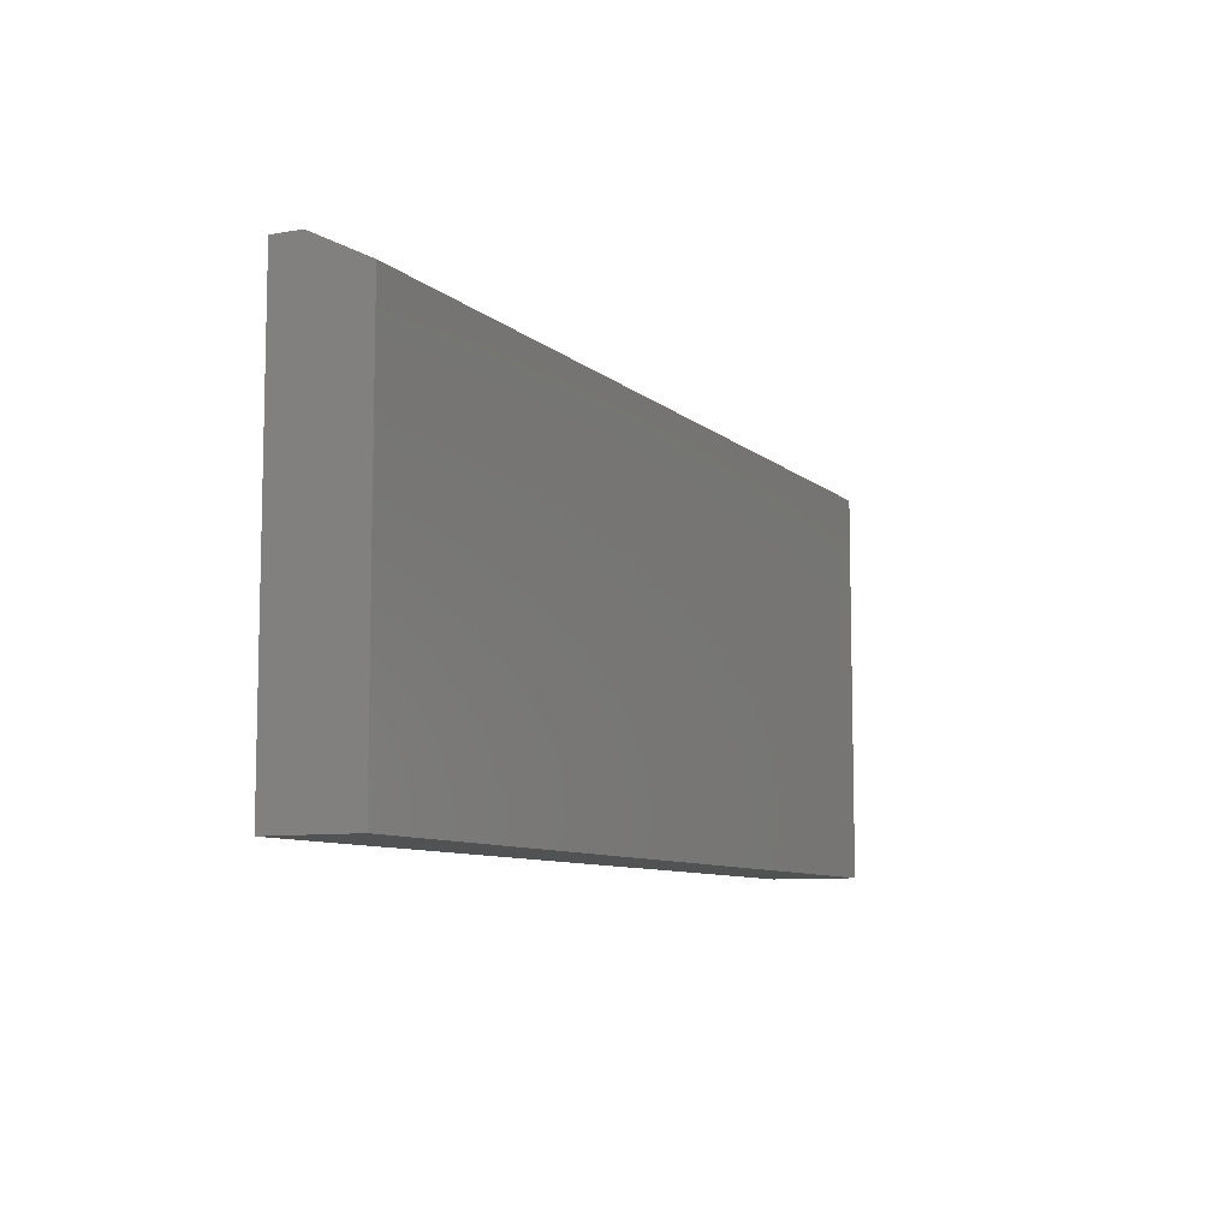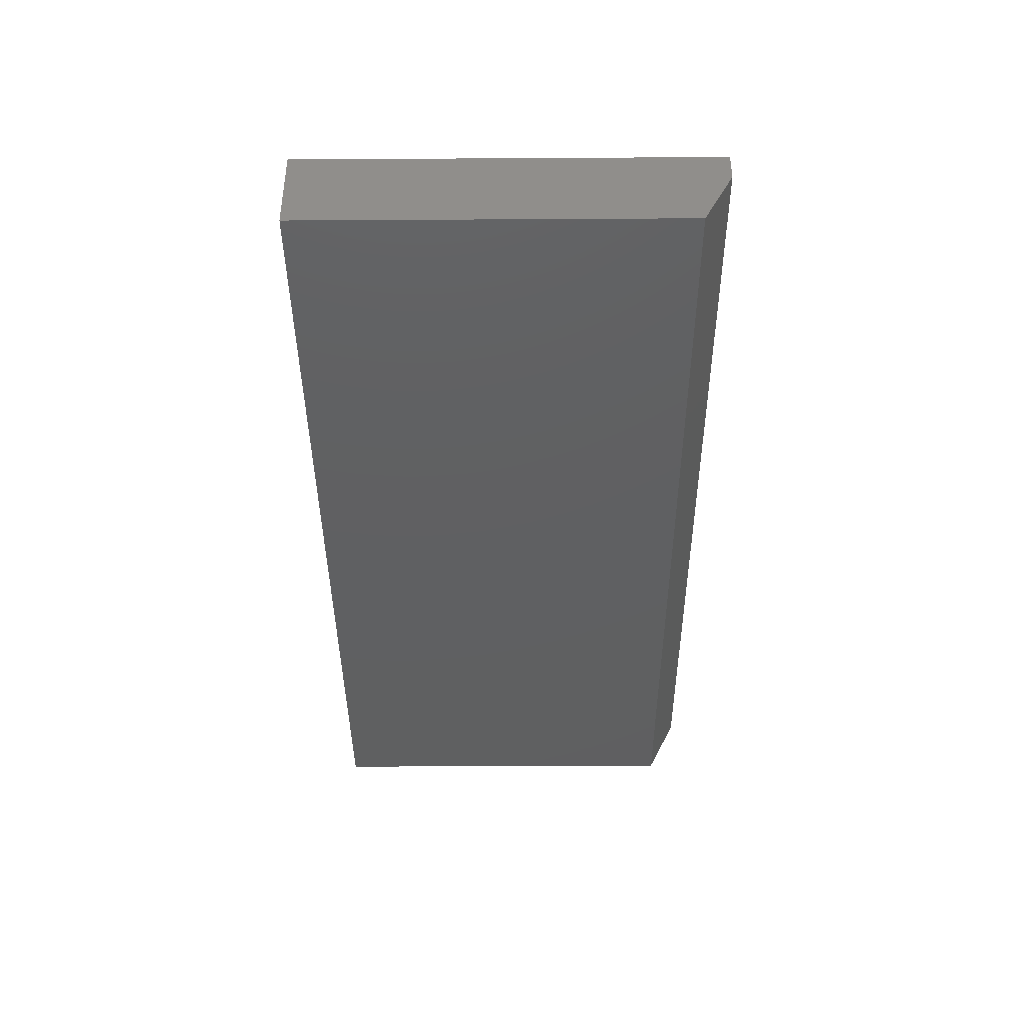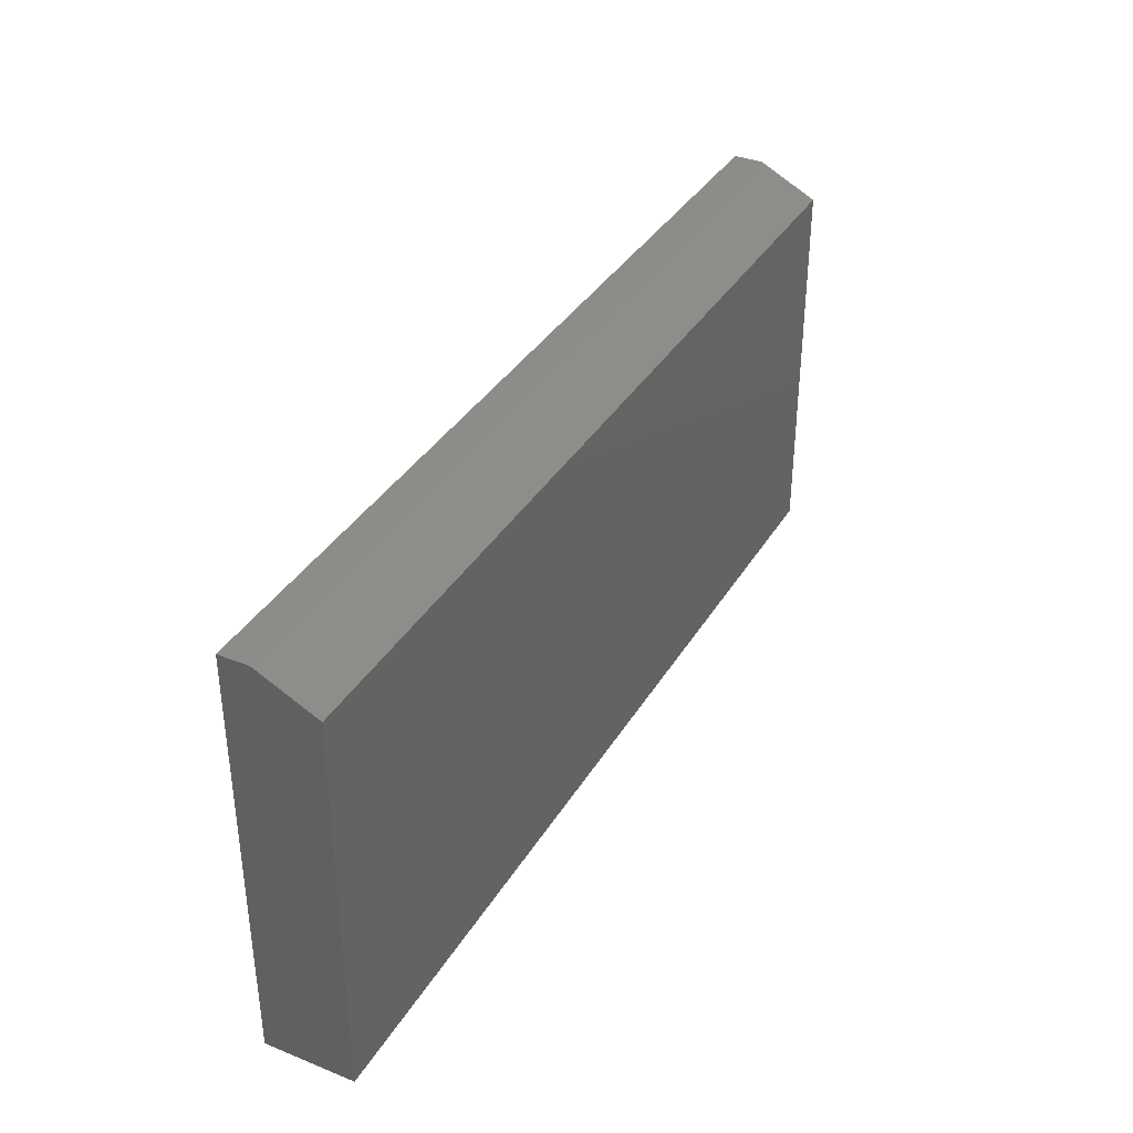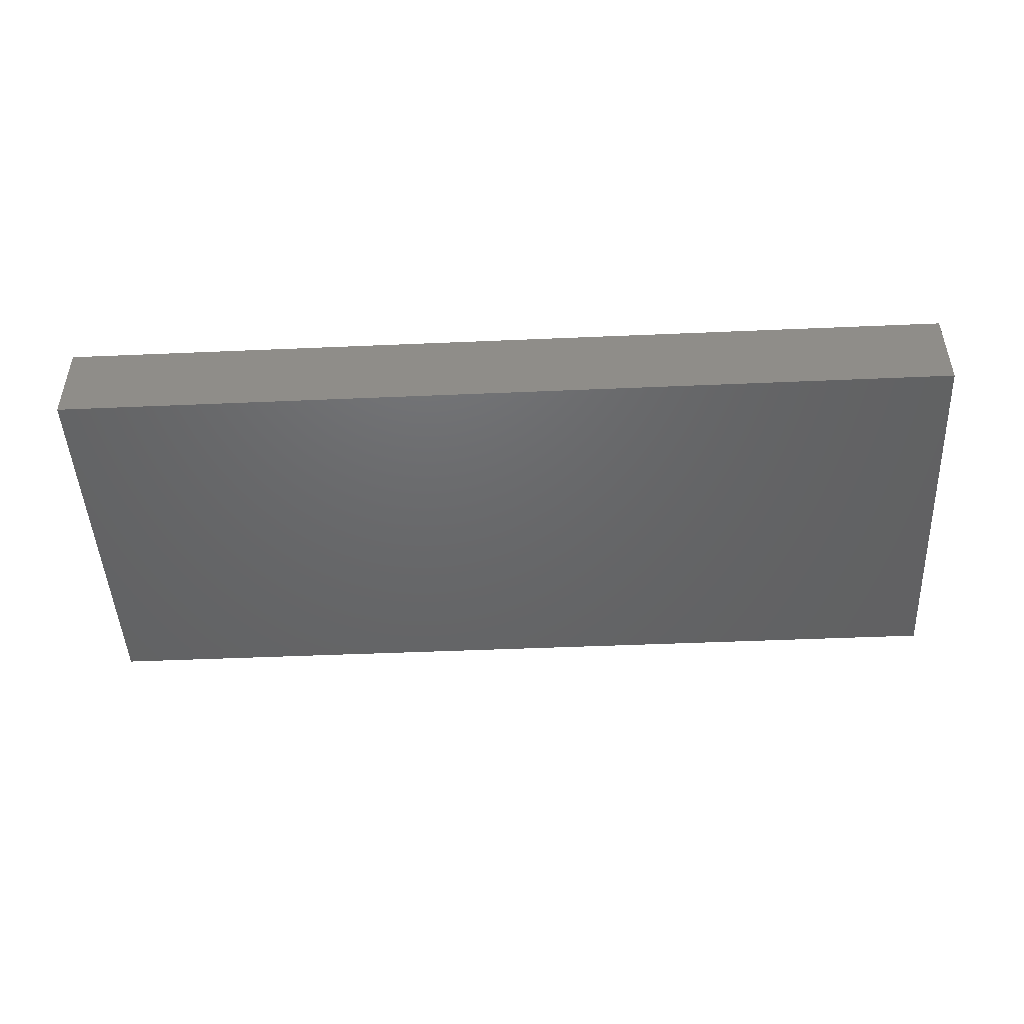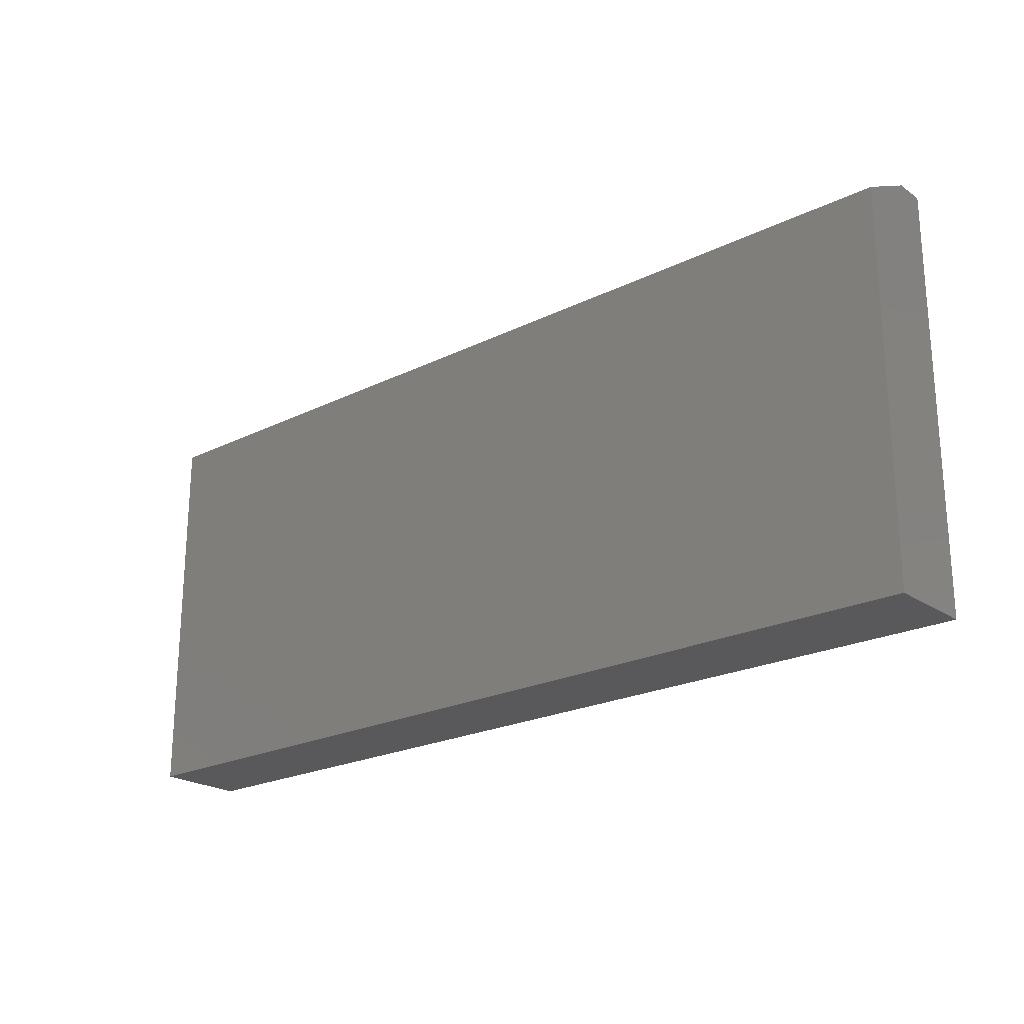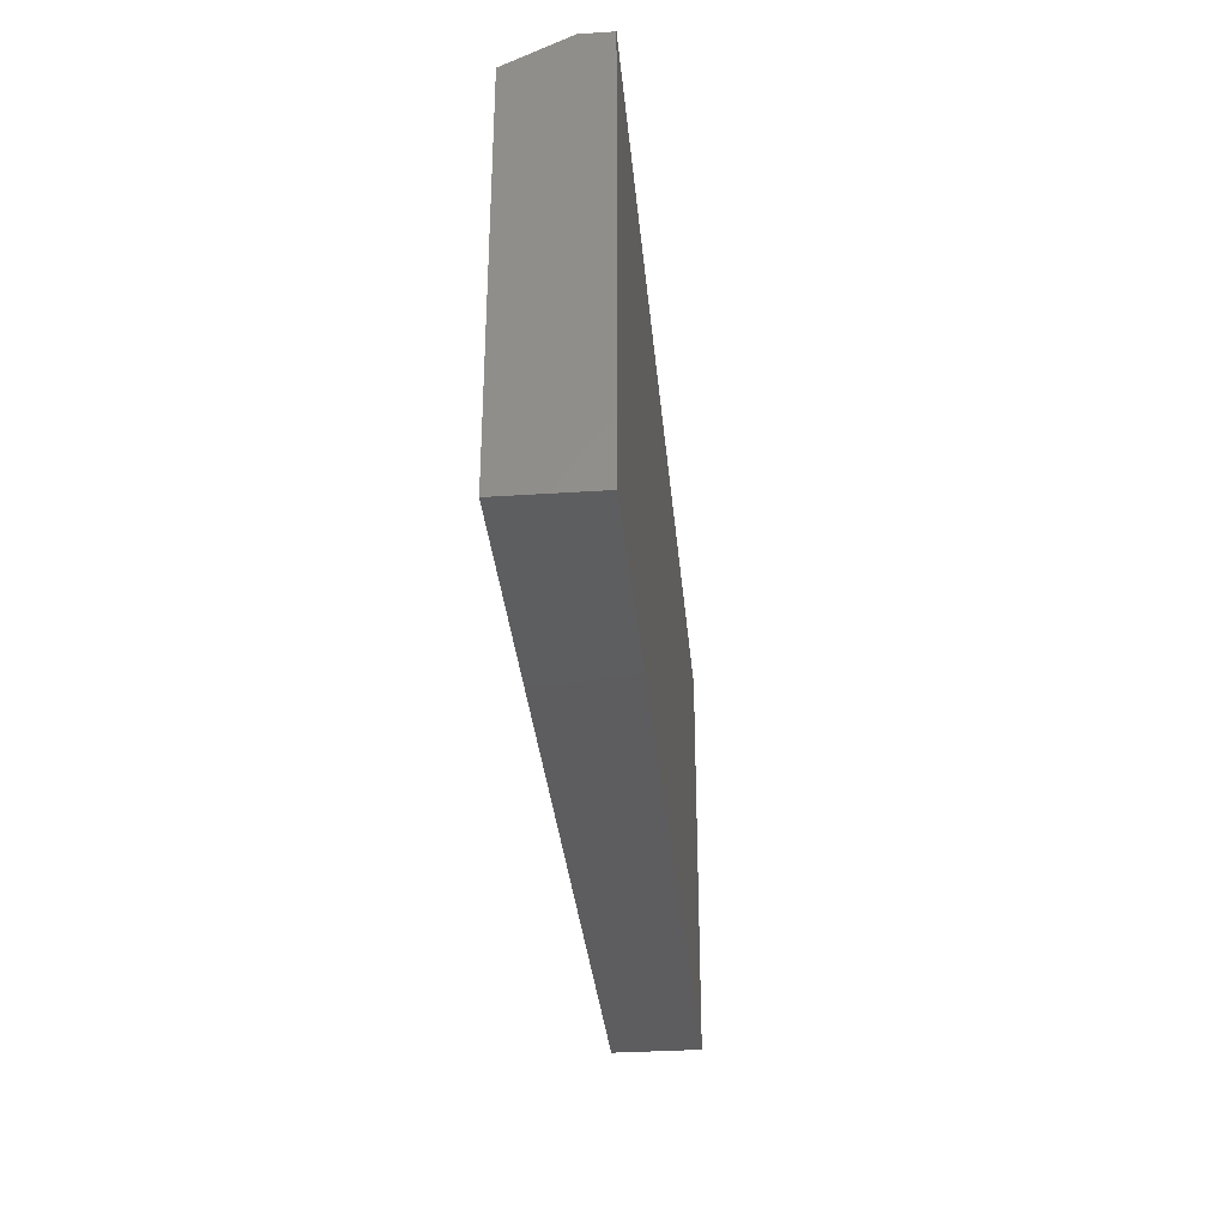
<metadata>
{"format":"stl","ext":"stl","renderer":"f3d","projection":"perspective","resolution":1024,"background":"white","views":[{"elev":-8.5,"azim":115.9,"up":"+Y"},{"elev":-40.5,"azim":90.4,"up":"+Z"},{"elev":36.4,"azim":117.5,"up":"+Y"},{"elev":-47.1,"azim":2.8,"up":"+Z"},{"elev":-22.3,"azim":-139.5,"up":"+Y"},{"elev":-33.1,"azim":-84.8,"up":"+Y"}]}
</metadata>
<code>
# stl→obj: 10 verts, 16 faces
v -0.4974 0.07845 0
v -0.4974 0.1812 0
v -0.2526 0.07845 0
v -0.2526 0.1812 0
v -0.4974 0.07845 0.02344
v -0.4974 0.189 0.02344
v -0.4974 0.189 0.01562
v -0.2526 0.189 0.02344
v -0.2526 0.189 0.01562
v -0.2526 0.07845 0.02344
f 1 2 3
f 3 2 4
f 1 5 2
f 2 5 6
f 2 6 7
f 8 9 6
f 6 9 7
f 10 3 8
f 8 3 4
f 8 4 9
f 9 4 7
f 7 4 2
f 5 10 6
f 6 10 8
f 5 1 10
f 10 1 3

</code>
